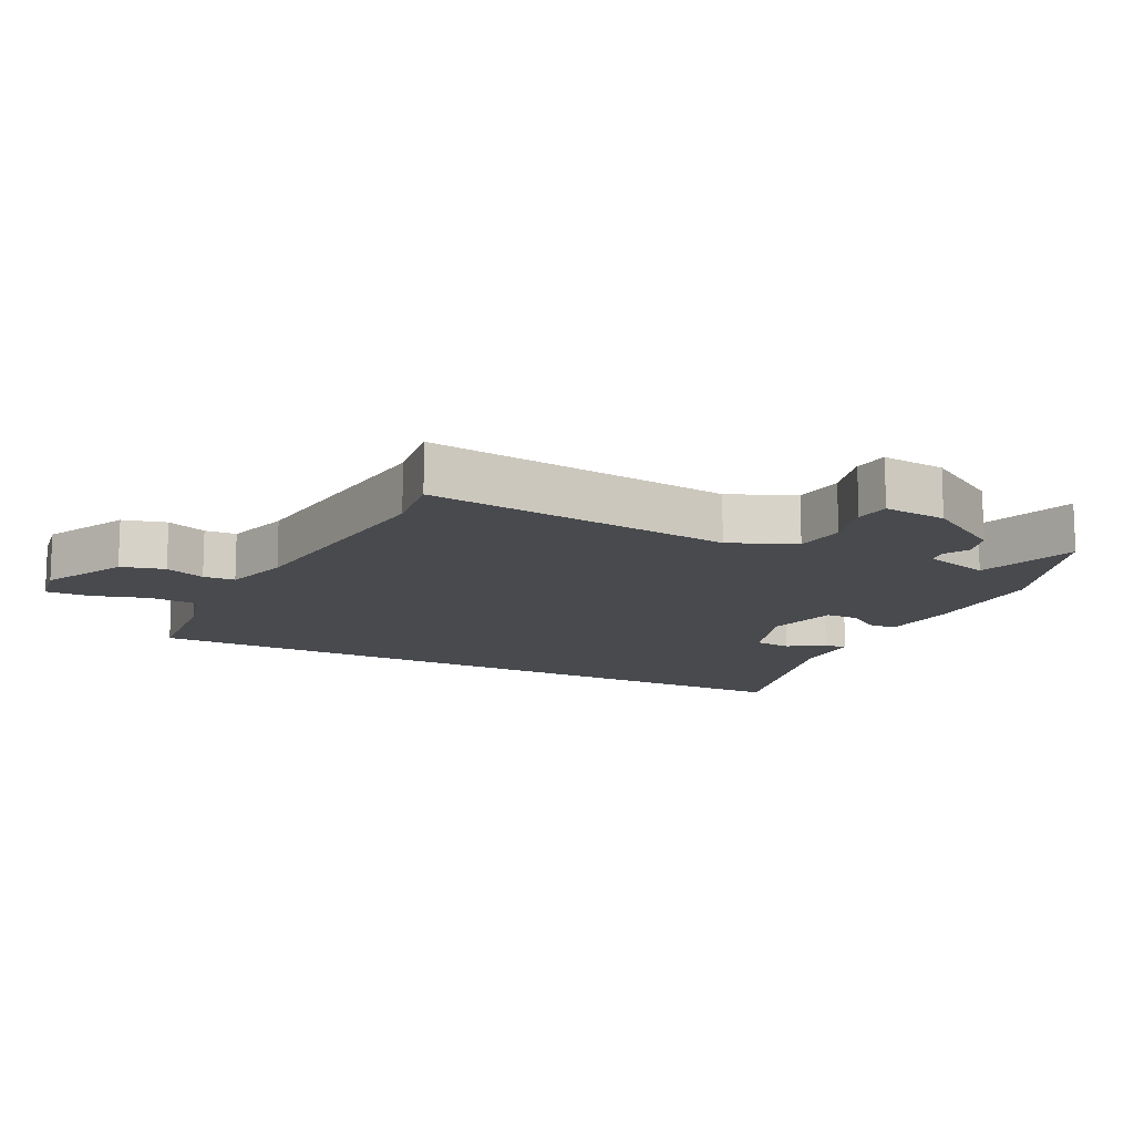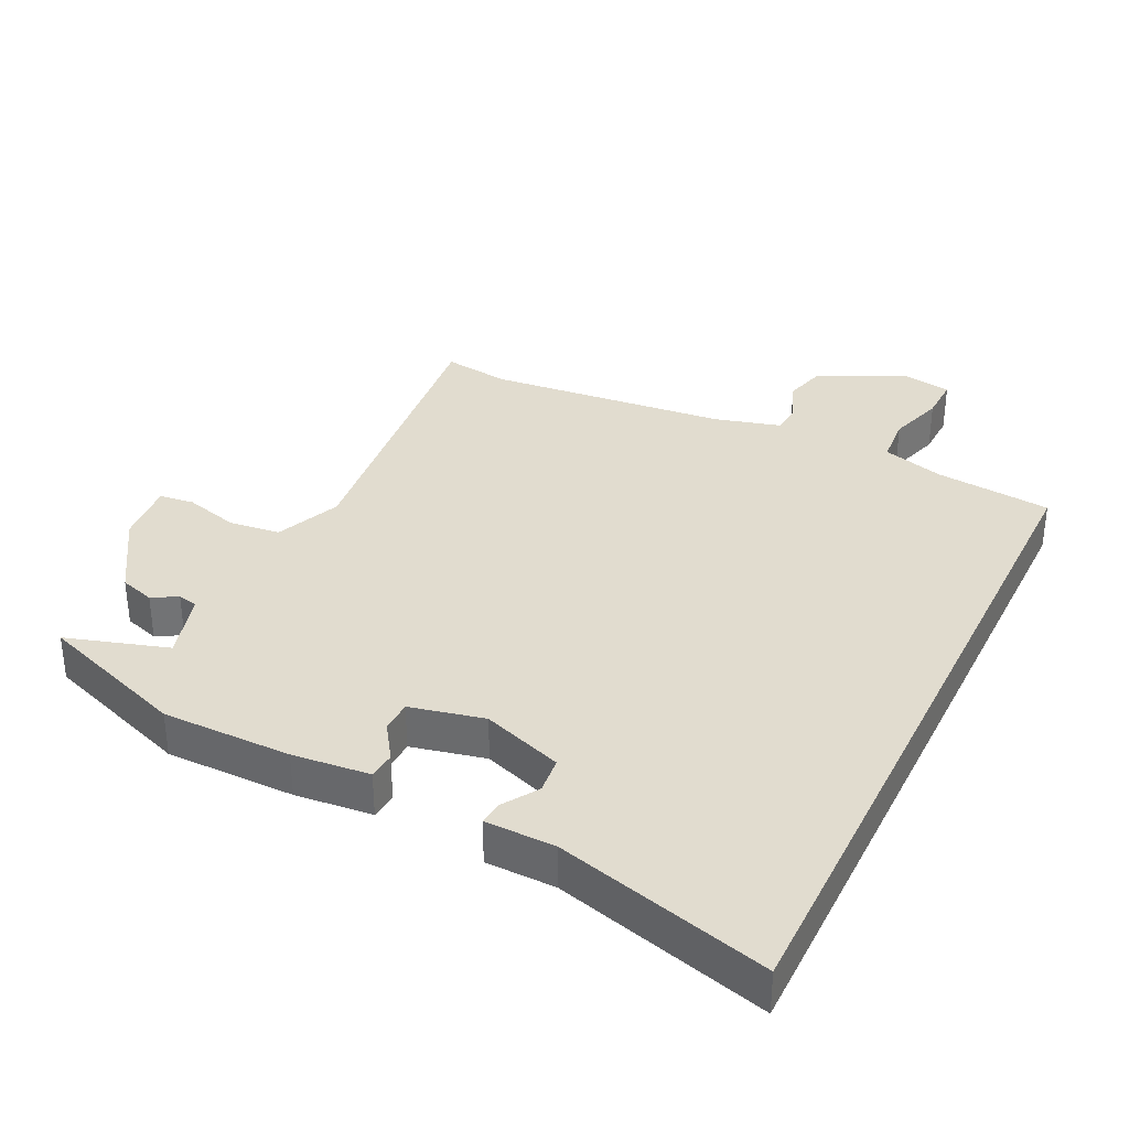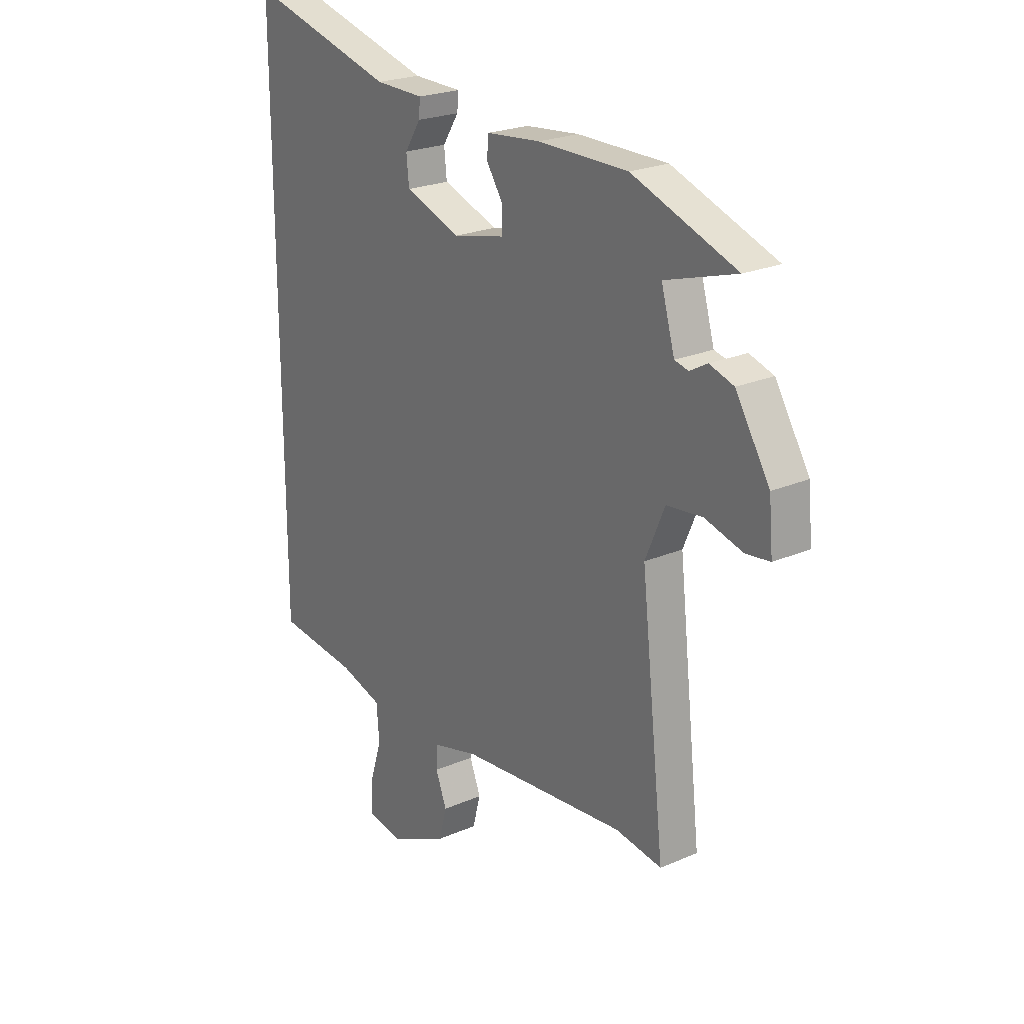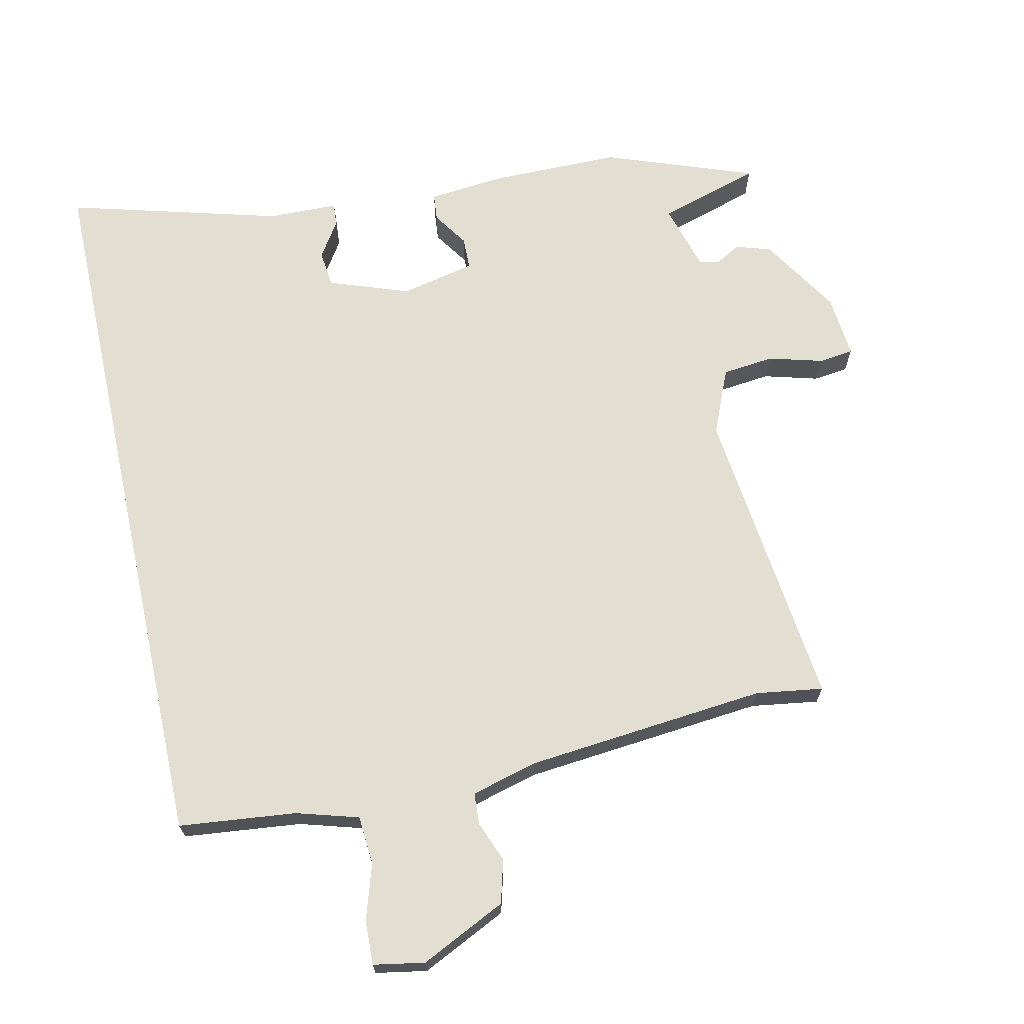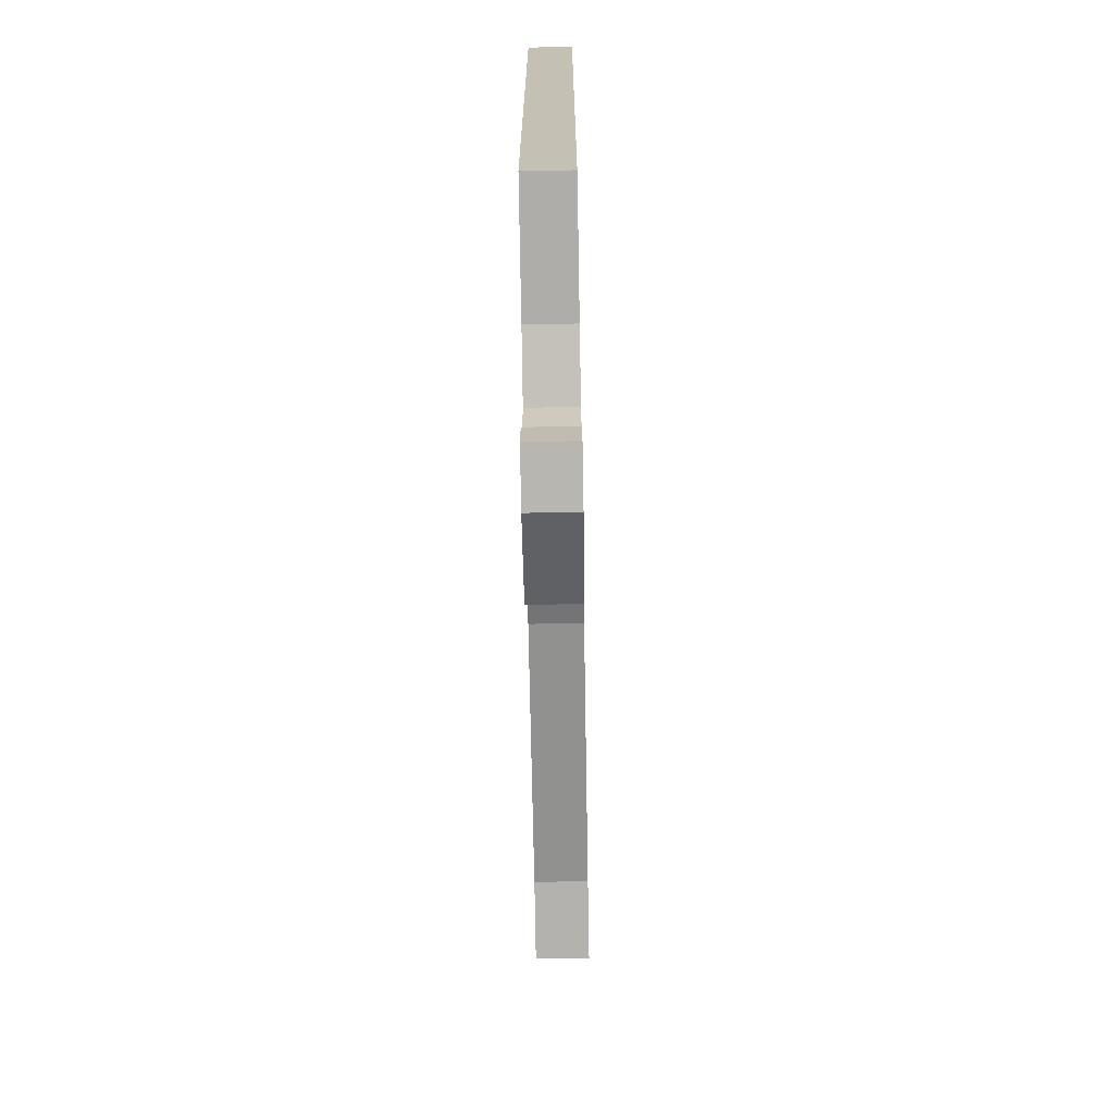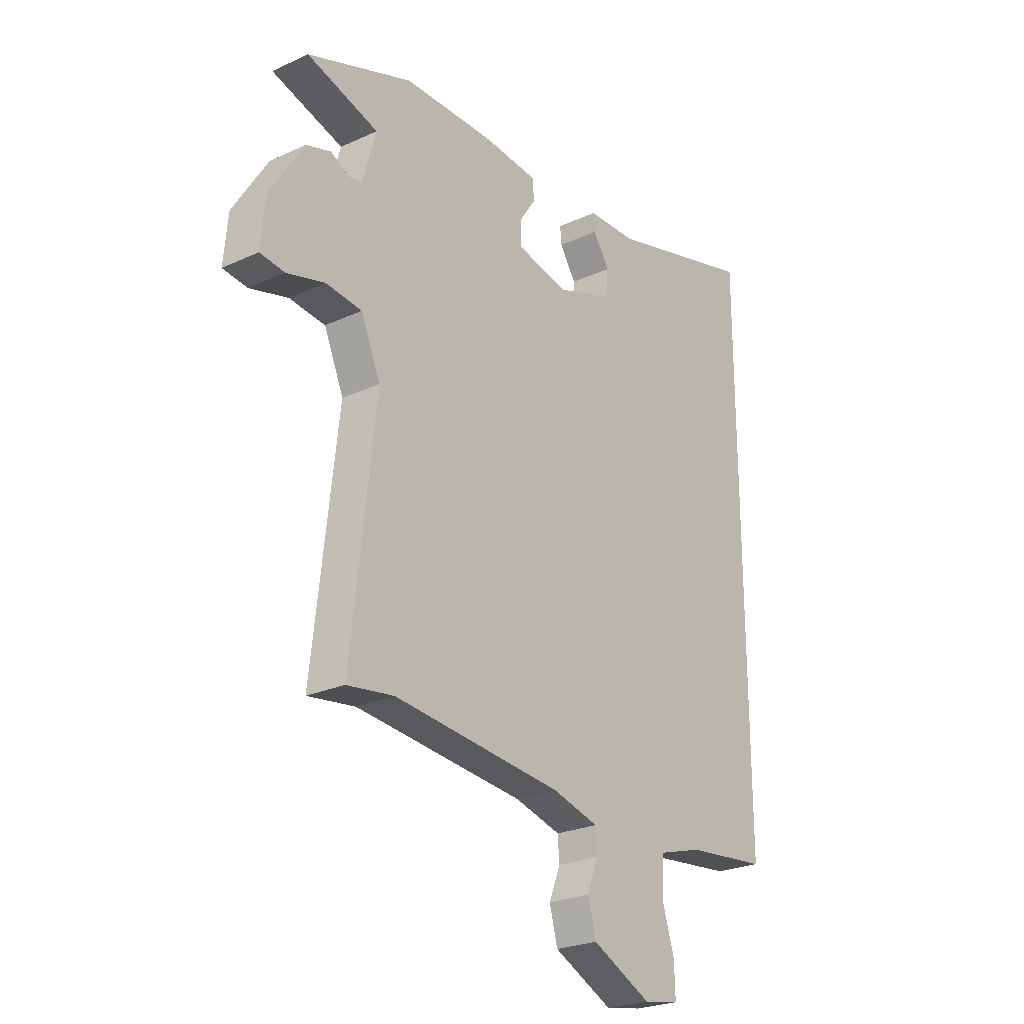
<metadata>
{"format":"obj","ext":"obj","renderer":"f3d","projection":"perspective","resolution":1024,"background":"white","views":[{"elev":-13.1,"azim":-116.9,"up":"+Y"},{"elev":34.4,"azim":26.0,"up":"+Y"},{"elev":23.1,"azim":-126.3,"up":"+Z"},{"elev":68.0,"azim":167.7,"up":"+Y"},{"elev":-71.5,"azim":91.0,"up":"+Z"},{"elev":-24.8,"azim":-53.1,"up":"+Z"}]}
</metadata>
<code>
v 0.5 0.07 -0.508
v 0.318 0.07 -0.527
v 0.222 0.07 -0.555
v 0.216 0.07 -0.63
v 0.243 0.07 -0.717
v 0.245 0.07 -0.785
v 0.166 0.07 -0.799
v 0.034 0.07 -0.735
v 0.016 0.07 -0.668
v 0.041 0.07 -0.605
v 0.038 0.07 -0.556
v -0.065 0.07 -0.528
v -0.438 0.07 -0.491
v -0.542 0.07 -0.506
v -0.488 0.07 -0.03
v -0.531 0.07 0.071
v -0.611 0.07 0.08
v -0.695 0.07 0.057
v -0.749 0.07 0.064
v -0.74 0.07 0.162
v -0.664 0.07 0.284
v -0.61 0.07 0.301
v -0.571 0.07 0.279
v -0.54 0.07 0.286
v -0.51 0.07 0.39
v -0.668 0.07 0.439
v -0.436 0.07 0.523
v -0.235 0.07 0.523
v -0.115 0.07 0.511
v -0.111 0.07 0.469
v -0.148 0.07 0.414
v -0.147 0.07 0.364
v -0.032 0.07 0.338
v 0.093 0.07 0.382
v 0.099 0.07 0.439
v 0.063 0.07 0.495
v 0.06 0.07 0.531
v 0.169 0.07 0.533
v 0.5 0.07 0.623
v 0.5 0 -0.508
v 0.318 0 -0.527
v 0.222 0 -0.555
v 0.216 0 -0.63
v 0.243 0 -0.717
v 0.245 0 -0.785
v 0.166 0 -0.799
v 0.034 0 -0.735
v 0.016 0 -0.668
v 0.041 0 -0.605
v 0.038 0 -0.556
v -0.065 0 -0.528
v -0.438 0 -0.491
v -0.542 0 -0.506
v -0.488 0 -0.03
v -0.531 0 0.071
v -0.611 0 0.08
v -0.695 0 0.057
v -0.749 0 0.064
v -0.74 0 0.162
v -0.664 0 0.284
v -0.61 0 0.301
v -0.571 0 0.279
v -0.54 0 0.286
v -0.51 0 0.39
v -0.668 0 0.439
v -0.436 0 0.523
v -0.235 0 0.523
v -0.115 0 0.511
v -0.111 0 0.469
v -0.148 0 0.414
v -0.147 0 0.364
v -0.032 0 0.338
v 0.093 0 0.382
v 0.099 0 0.439
v 0.063 0 0.495
v 0.06 0 0.531
v 0.169 0 0.533
v 0.5 0 0.623
f 38 39 1 2
f 35 36 37 38
f 38 2 3
f 35 38 3
f 34 35 3
f 33 34 3 4
f 32 33 4
f 29 30 31
f 28 29 31
f 27 28 31
f 26 27 31
f 25 26 31
f 24 25 31 32
f 4 5 6
f 32 4 6
f 24 32 6
f 23 24 6
f 21 22 23
f 20 21 23
f 19 20 23
f 18 19 23
f 17 18 23
f 16 17 23
f 15 16 23
f 13 14 15
f 12 13 15
f 11 12 15 23
f 8 9 10
f 7 8 10
f 6 7 10
f 6 10 11
f 6 11 23
f 41 40 78 77
f 77 76 75 74
f 42 41 77
f 42 77 74
f 42 74 73
f 43 42 73 72
f 43 72 71
f 70 69 68
f 70 68 67
f 70 67 66
f 70 66 65
f 70 65 64
f 71 70 64 63
f 45 44 43
f 45 43 71
f 45 71 63
f 45 63 62
f 62 61 60
f 62 60 59
f 62 59 58
f 62 58 57
f 62 57 56
f 62 56 55
f 62 55 54
f 54 53 52
f 54 52 51
f 62 54 51 50
f 49 48 47
f 49 47 46
f 49 46 45
f 50 49 45
f 62 50 45
f 1 40 41 2
f 2 41 42 3
f 3 42 43 4
f 4 43 44 5
f 5 44 45 6
f 6 45 46 7
f 7 46 47 8
f 8 47 48 9
f 9 48 49 10
f 10 49 50 11
f 11 50 51 12
f 12 51 52 13
f 13 52 53 14
f 14 53 54 15
f 15 54 55 16
f 16 55 56 17
f 17 56 57 18
f 18 57 58 19
f 19 58 59 20
f 20 59 60 21
f 21 60 61 22
f 22 61 62 23
f 23 62 63 24
f 24 63 64 25
f 25 64 65 26
f 26 65 66 27
f 27 66 67 28
f 28 67 68 29
f 29 68 69 30
f 30 69 70 31
f 31 70 71 32
f 32 71 72 33
f 33 72 73 34
f 34 73 74 35
f 35 74 75 36
f 36 75 76 37
f 37 76 77 38
f 38 77 78 39
f 39 78 40 1

</code>
